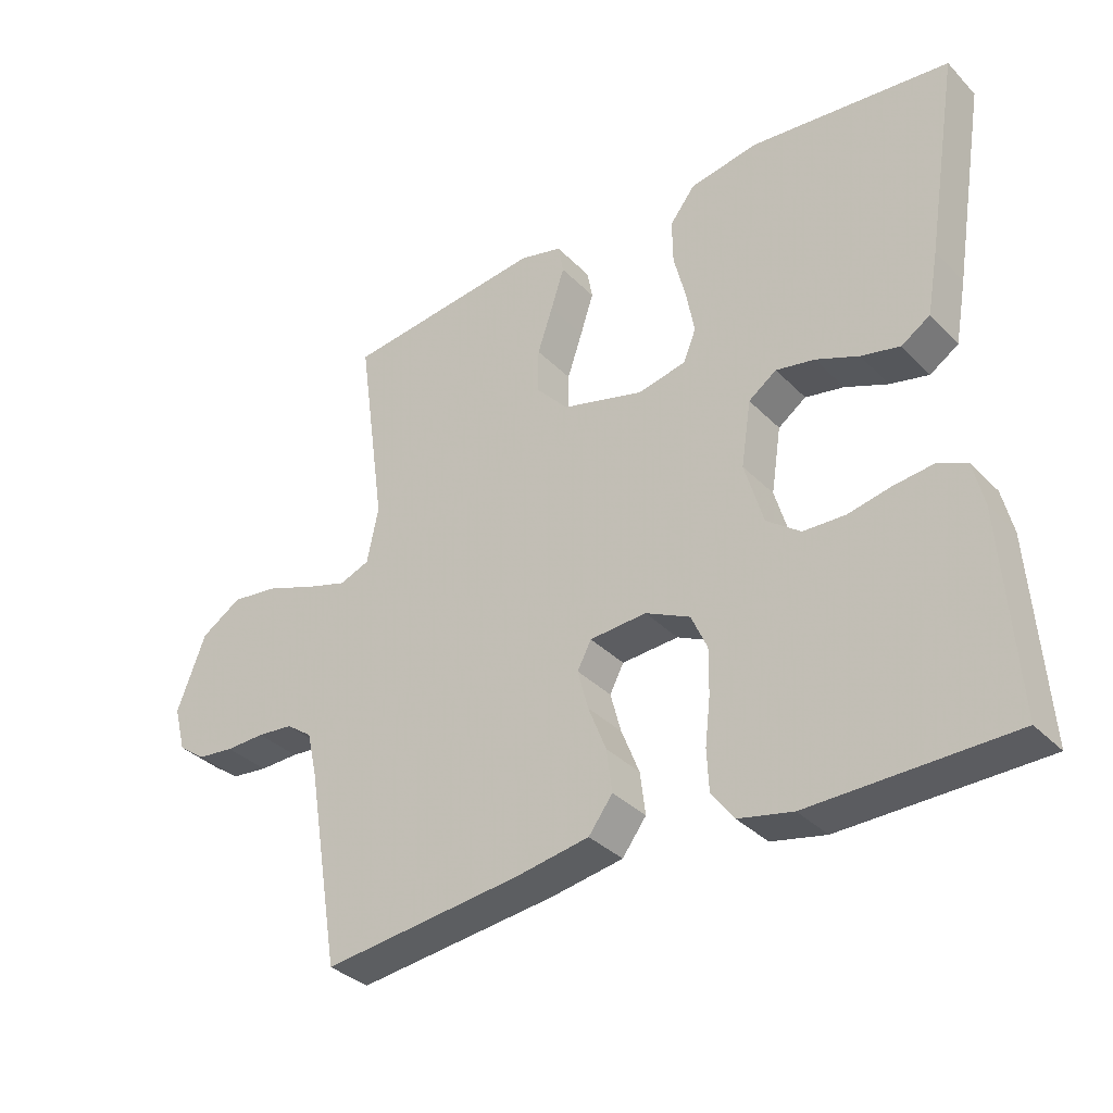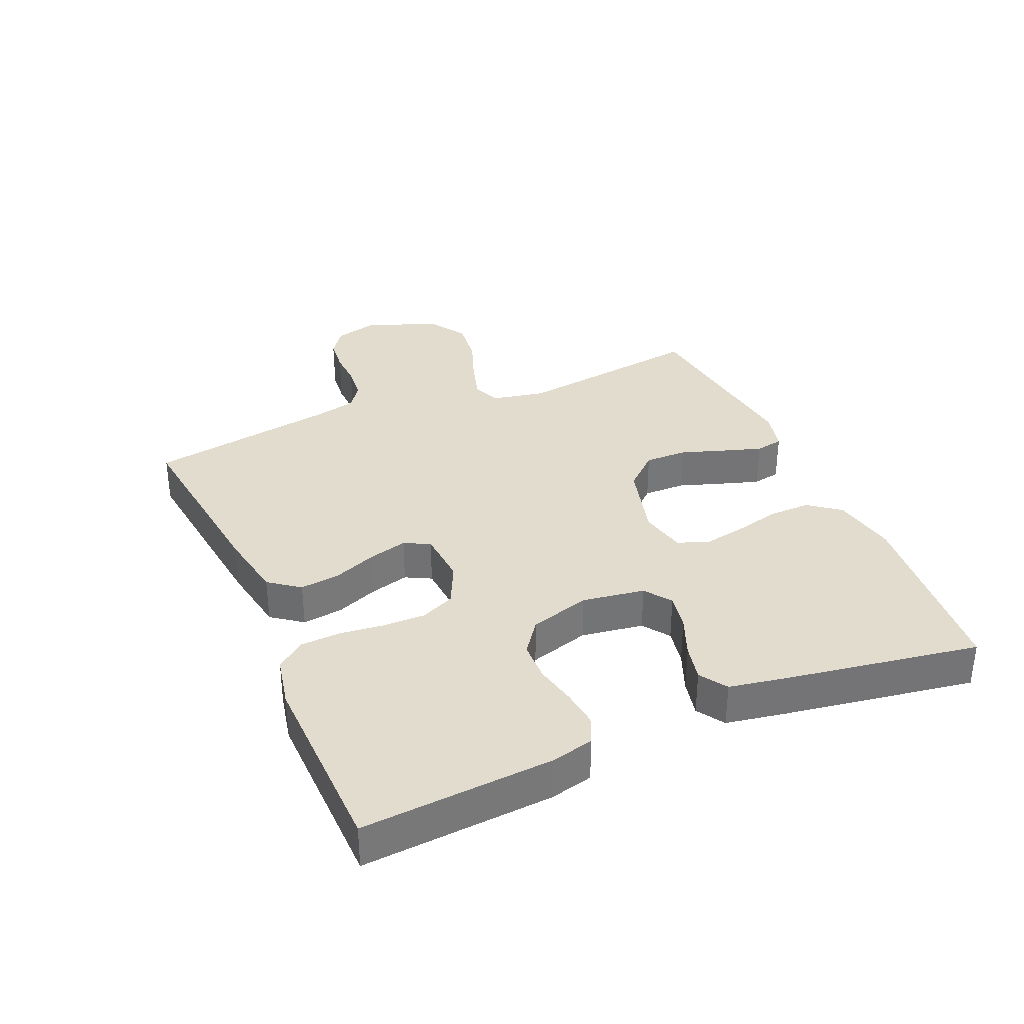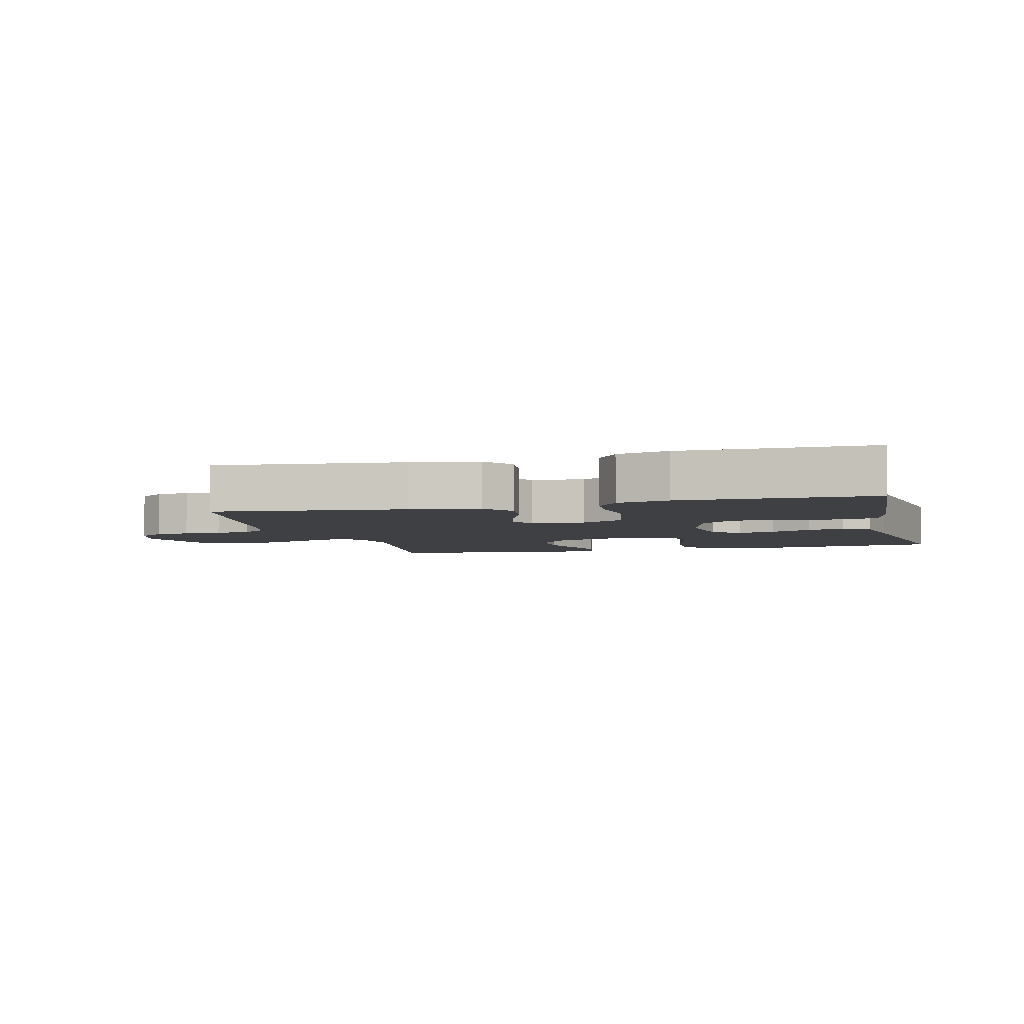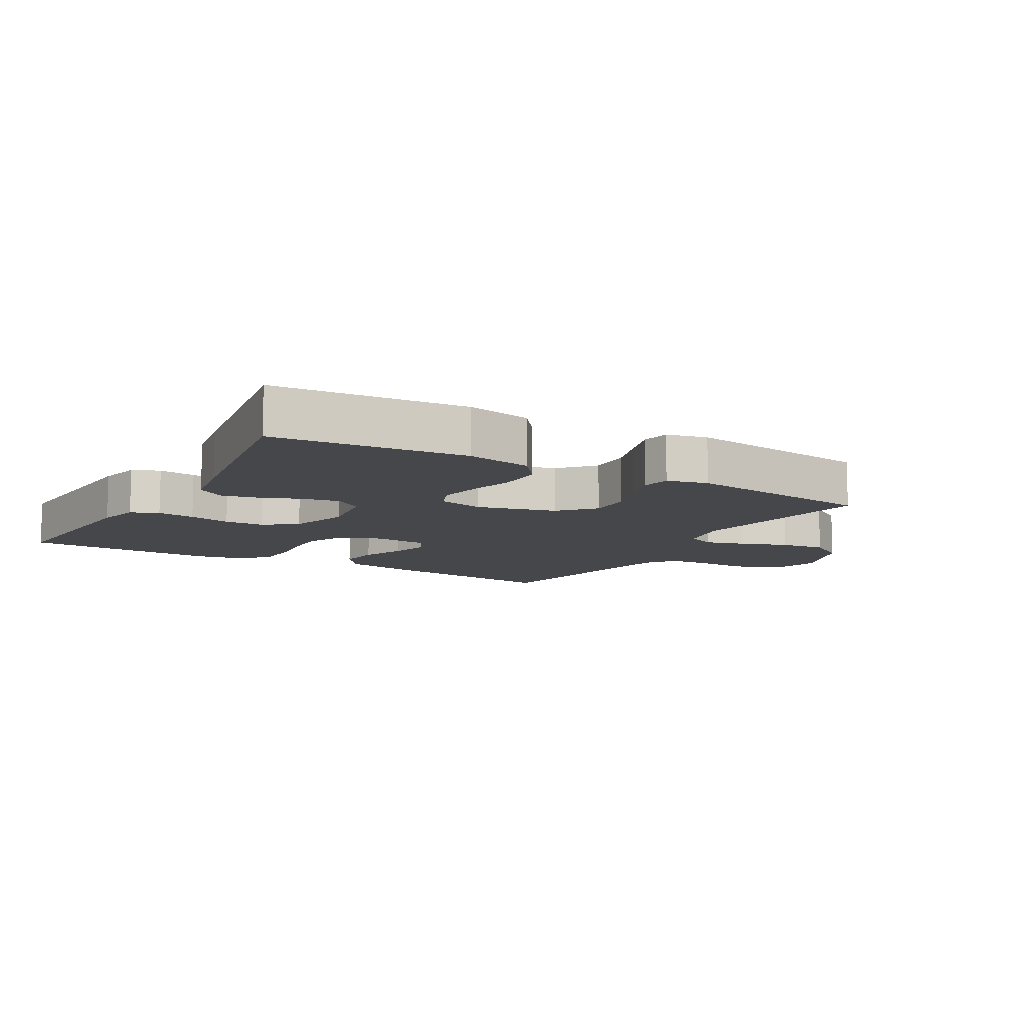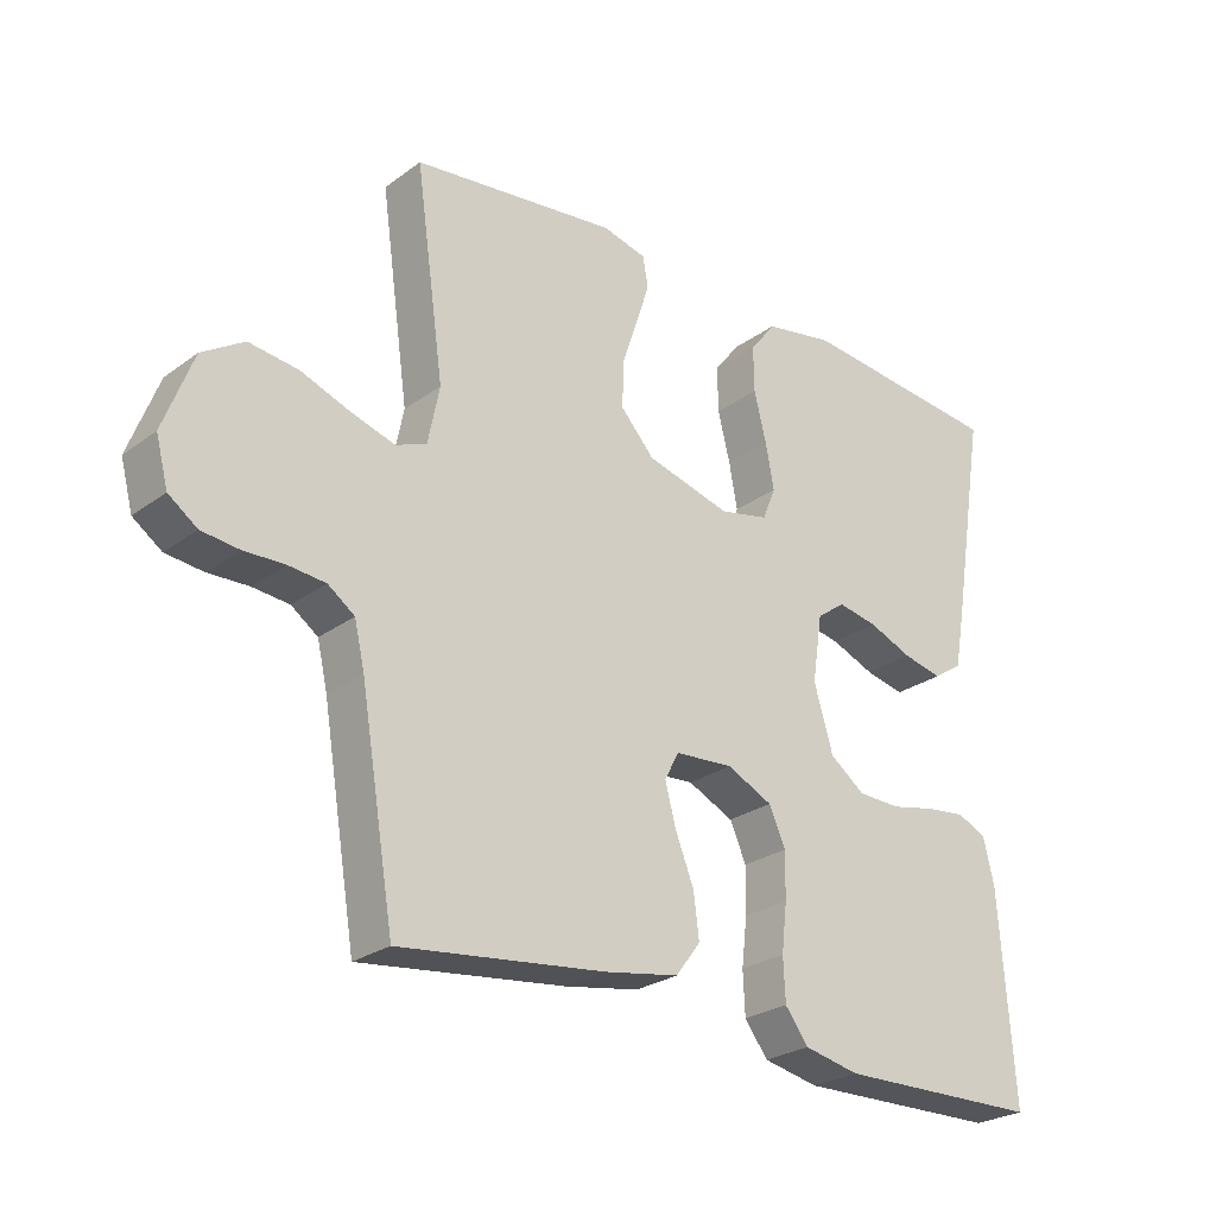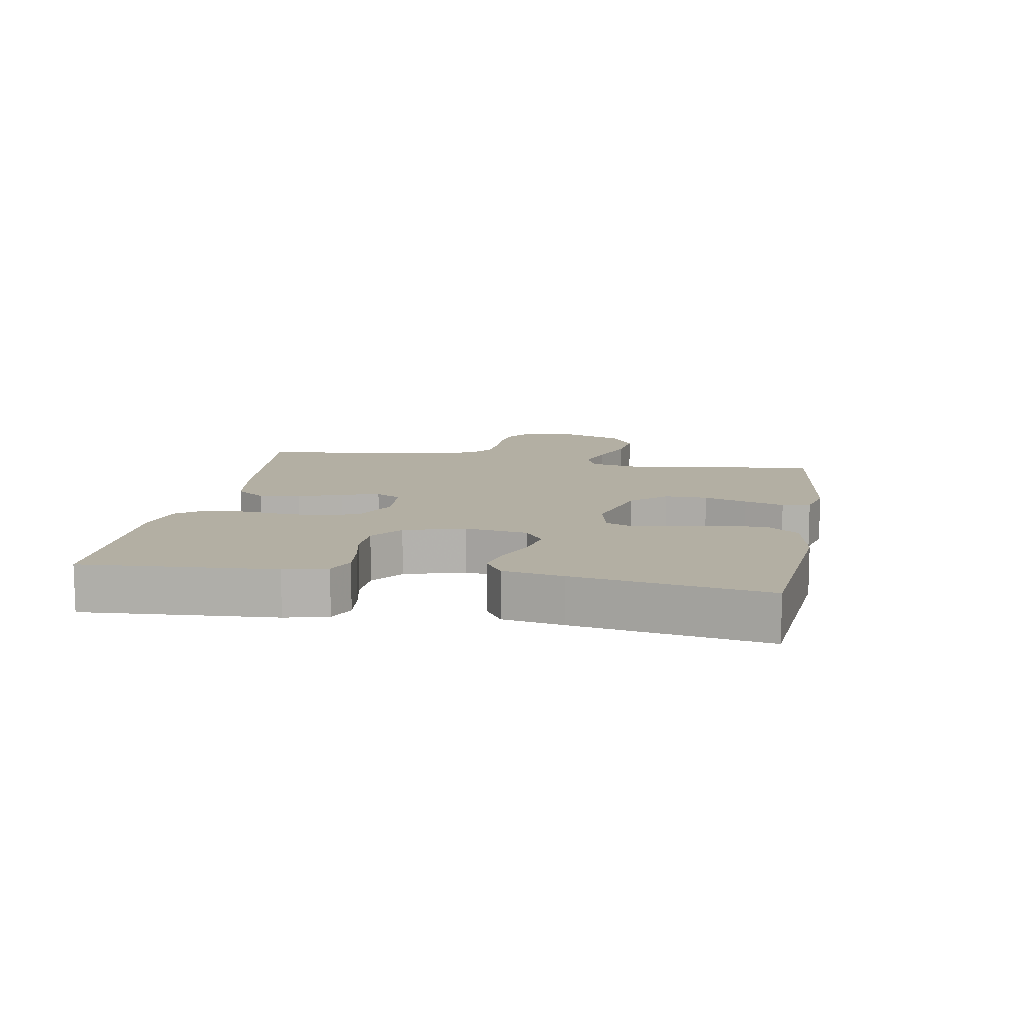
<metadata>
{"format":"obj","ext":"obj","renderer":"f3d","projection":"perspective","resolution":1024,"background":"white","views":[{"elev":-34.6,"azim":-142.9,"up":"+Z"},{"elev":34.1,"azim":-113.4,"up":"+Y"},{"elev":-4.9,"azim":-165.3,"up":"+Y"},{"elev":-10.3,"azim":-30.3,"up":"+Y"},{"elev":-25.9,"azim":139.0,"up":"+Z"},{"elev":11.1,"azim":-79.9,"up":"+Y"}]}
</metadata>
<code>
v 0.5 0.07 0.5
v 0.458 0.07 0.2
v 0.475 0.07 0.116
v 0.52 0.07 0.098
v 0.583 0.07 0.117
v 0.656 0.07 0.144
v 0.728 0.07 0.153
v 0.789 0.07 0.114
v 0.832 0.07 0
v 0.814 0.07 -0.068
v 0.772 0.07 -0.098
v 0.717 0.07 -0.104
v 0.658 0.07 -0.102
v 0.604 0.07 -0.107
v 0.565 0.07 -0.135
v 0.55 0.07 -0.2
v 0.5 0.07 -0.5
v 0.2 0.07 -0.464
v 0.091 0.07 -0.445
v 0.055 0.07 -0.397
v 0.063 0.07 -0.333
v 0.09 0.07 -0.265
v 0.106 0.07 -0.205
v 0.085 0.07 -0.165
v 0 0.07 -0.159
v -0.067 0.07 -0.191
v -0.091 0.07 -0.245
v -0.09 0.07 -0.312
v -0.082 0.07 -0.382
v -0.085 0.07 -0.444
v -0.119 0.07 -0.489
v -0.2 0.07 -0.506
v -0.5 0.07 -0.5
v -0.479 0.07 -0.2
v -0.463 0.07 -0.133
v -0.42 0.07 -0.114
v -0.361 0.07 -0.121
v -0.296 0.07 -0.135
v -0.233 0.07 -0.133
v -0.182 0.07 -0.095
v -0.154 0.07 0
v -0.169 0.07 0.098
v -0.211 0.07 0.128
v -0.269 0.07 0.117
v -0.333 0.07 0.091
v -0.391 0.07 0.078
v -0.434 0.07 0.106
v -0.451 0.07 0.2
v -0.5 0.07 0.5
v -0.2 0.07 0.529
v -0.098 0.07 0.51
v -0.06 0.07 0.461
v -0.061 0.07 0.394
v -0.079 0.07 0.322
v -0.091 0.07 0.256
v -0.072 0.07 0.209
v 0 0.07 0.193
v 0.123 0.07 0.226
v 0.172 0.07 0.28
v 0.171 0.07 0.347
v 0.148 0.07 0.415
v 0.128 0.07 0.477
v 0.136 0.07 0.521
v 0.2 0.07 0.537
v 0.5 0 0.5
v 0.458 0 0.2
v 0.475 0 0.116
v 0.52 0 0.098
v 0.583 0 0.117
v 0.656 0 0.144
v 0.728 0 0.153
v 0.789 0 0.114
v 0.832 0 0
v 0.814 0 -0.068
v 0.772 0 -0.098
v 0.717 0 -0.104
v 0.658 0 -0.102
v 0.604 0 -0.107
v 0.565 0 -0.135
v 0.55 0 -0.2
v 0.5 0 -0.5
v 0.2 0 -0.464
v 0.091 0 -0.445
v 0.055 0 -0.397
v 0.063 0 -0.333
v 0.09 0 -0.265
v 0.106 0 -0.205
v 0.085 0 -0.165
v 0 0 -0.159
v -0.067 0 -0.191
v -0.091 0 -0.245
v -0.09 0 -0.312
v -0.082 0 -0.382
v -0.085 0 -0.444
v -0.119 0 -0.489
v -0.2 0 -0.506
v -0.5 0 -0.5
v -0.479 0 -0.2
v -0.463 0 -0.133
v -0.42 0 -0.114
v -0.361 0 -0.121
v -0.296 0 -0.135
v -0.233 0 -0.133
v -0.182 0 -0.095
v -0.154 0 0
v -0.169 0 0.098
v -0.211 0 0.128
v -0.269 0 0.117
v -0.333 0 0.091
v -0.391 0 0.078
v -0.434 0 0.106
v -0.451 0 0.2
v -0.5 0 0.5
v -0.2 0 0.529
v -0.098 0 0.51
v -0.06 0 0.461
v -0.061 0 0.394
v -0.079 0 0.322
v -0.091 0 0.256
v -0.072 0 0.209
v 0 0 0.193
v 0.123 0 0.226
v 0.172 0 0.28
v 0.171 0 0.347
v 0.148 0 0.415
v 0.128 0 0.477
v 0.136 0 0.521
v 0.2 0 0.537
f 64 1 2
f 63 64 2
f 62 63 2
f 61 62 2
f 60 61 2
f 59 60 2 3
f 58 59 3
f 57 58 3 4
f 52 53 54
f 51 52 54
f 50 51 54
f 49 50 54
f 48 49 54
f 47 48 54
f 46 47 54
f 45 46 54
f 44 45 54
f 43 44 54 55
f 42 43 55 56
f 36 37 38
f 35 36 38
f 34 35 38
f 33 34 38
f 32 33 38
f 31 32 38
f 30 31 38
f 29 30 38
f 28 29 38
f 27 28 38 39
f 26 27 39 40
f 20 21 22
f 19 20 22
f 18 19 22
f 17 18 22
f 16 17 22
f 15 16 22 23
f 14 15 23 24
f 11 12 13
f 10 11 13
f 9 10 13
f 8 9 13
f 7 8 13
f 6 7 13
f 5 6 13
f 4 5 13 14
f 14 24 25
f 4 14 25
f 57 4 25
f 57 25 26
f 56 57 26
f 42 56 26
f 41 42 26
f 26 40 41
f 66 65 128
f 66 128 127
f 66 127 126
f 66 126 125
f 66 125 124
f 67 66 124 123
f 67 123 122
f 68 67 122 121
f 118 117 116
f 118 116 115
f 118 115 114
f 118 114 113
f 118 113 112
f 118 112 111
f 118 111 110
f 118 110 109
f 118 109 108
f 119 118 108 107
f 120 119 107 106
f 102 101 100
f 102 100 99
f 102 99 98
f 102 98 97
f 102 97 96
f 102 96 95
f 102 95 94
f 102 94 93
f 102 93 92
f 103 102 92 91
f 104 103 91 90
f 86 85 84
f 86 84 83
f 86 83 82
f 86 82 81
f 86 81 80
f 87 86 80 79
f 88 87 79 78
f 77 76 75
f 77 75 74
f 77 74 73
f 77 73 72
f 77 72 71
f 77 71 70
f 77 70 69
f 78 77 69 68
f 89 88 78
f 89 78 68
f 89 68 121
f 90 89 121
f 90 121 120
f 90 120 106
f 90 106 105
f 105 104 90
f 1 65 66 2
f 2 66 67 3
f 3 67 68 4
f 4 68 69 5
f 5 69 70 6
f 6 70 71 7
f 7 71 72 8
f 8 72 73 9
f 9 73 74 10
f 10 74 75 11
f 11 75 76 12
f 12 76 77 13
f 13 77 78 14
f 14 78 79 15
f 15 79 80 16
f 16 80 81 17
f 17 81 82 18
f 18 82 83 19
f 19 83 84 20
f 20 84 85 21
f 21 85 86 22
f 22 86 87 23
f 23 87 88 24
f 24 88 89 25
f 25 89 90 26
f 26 90 91 27
f 27 91 92 28
f 28 92 93 29
f 29 93 94 30
f 30 94 95 31
f 31 95 96 32
f 32 96 97 33
f 33 97 98 34
f 34 98 99 35
f 35 99 100 36
f 36 100 101 37
f 37 101 102 38
f 38 102 103 39
f 39 103 104 40
f 40 104 105 41
f 41 105 106 42
f 42 106 107 43
f 43 107 108 44
f 44 108 109 45
f 45 109 110 46
f 46 110 111 47
f 47 111 112 48
f 48 112 113 49
f 49 113 114 50
f 50 114 115 51
f 51 115 116 52
f 52 116 117 53
f 53 117 118 54
f 54 118 119 55
f 55 119 120 56
f 56 120 121 57
f 57 121 122 58
f 58 122 123 59
f 59 123 124 60
f 60 124 125 61
f 61 125 126 62
f 62 126 127 63
f 63 127 128 64
f 64 128 65 1

</code>
